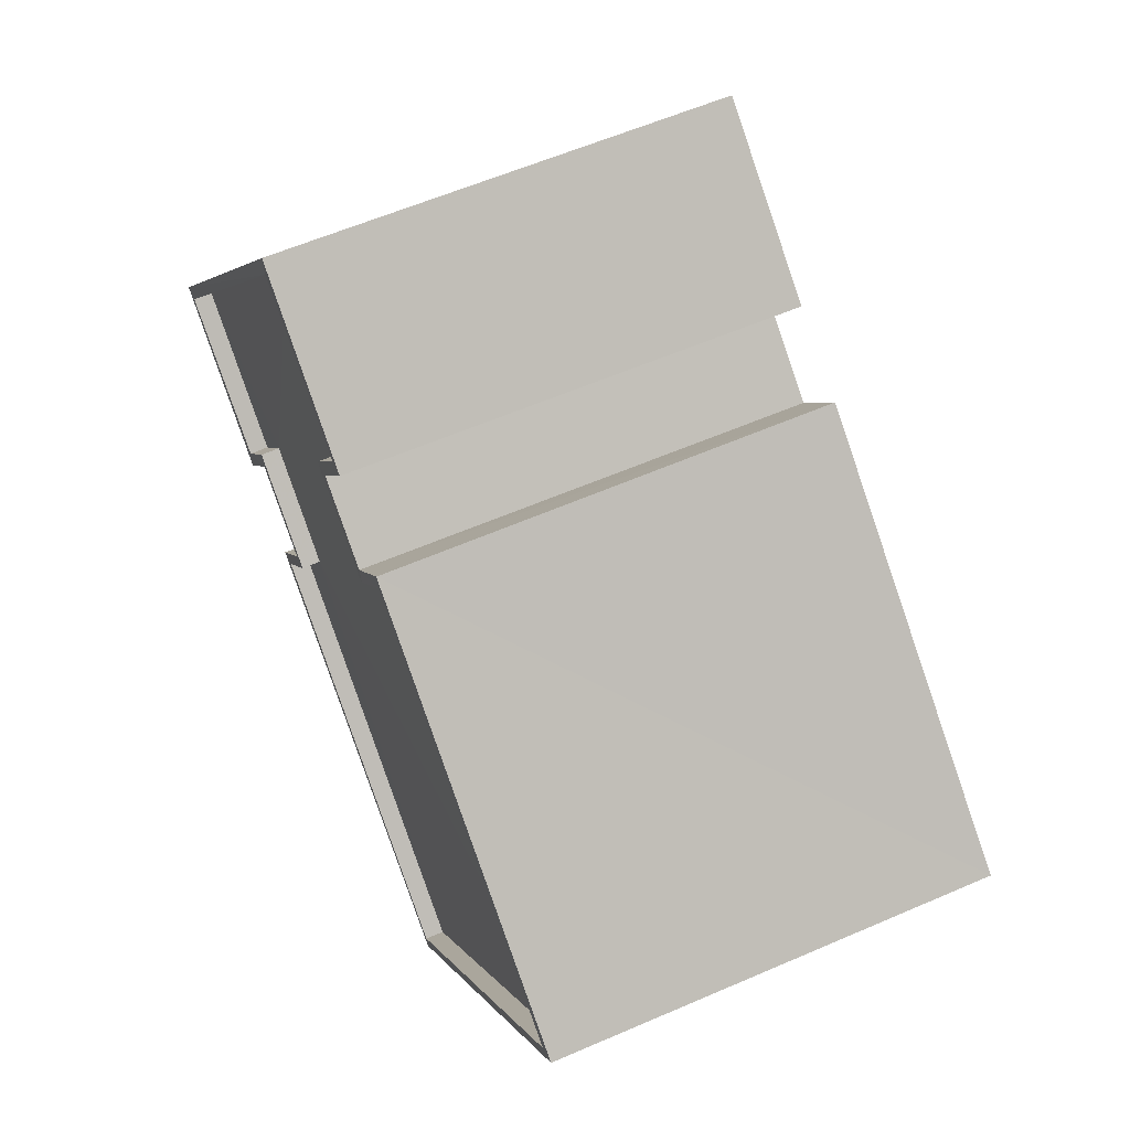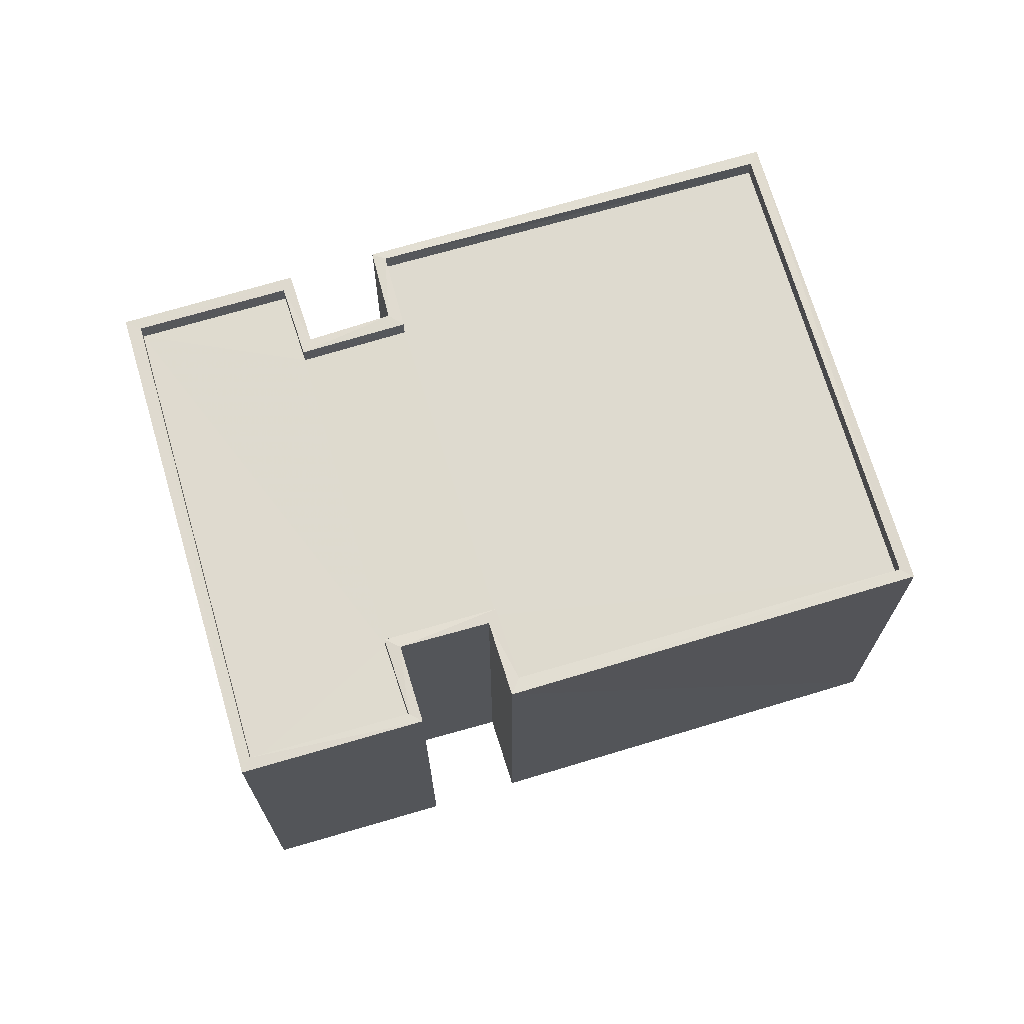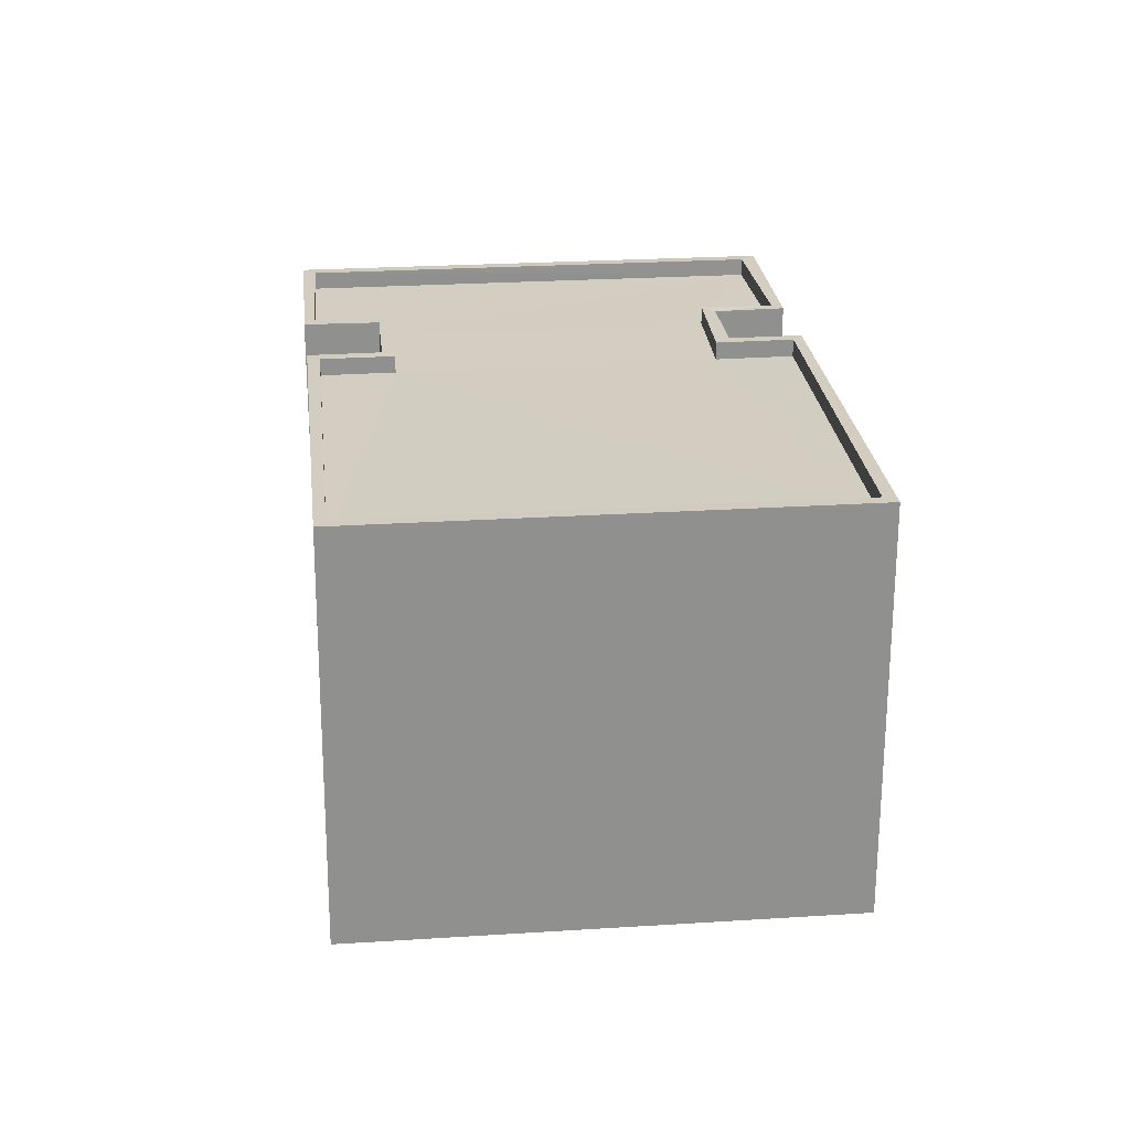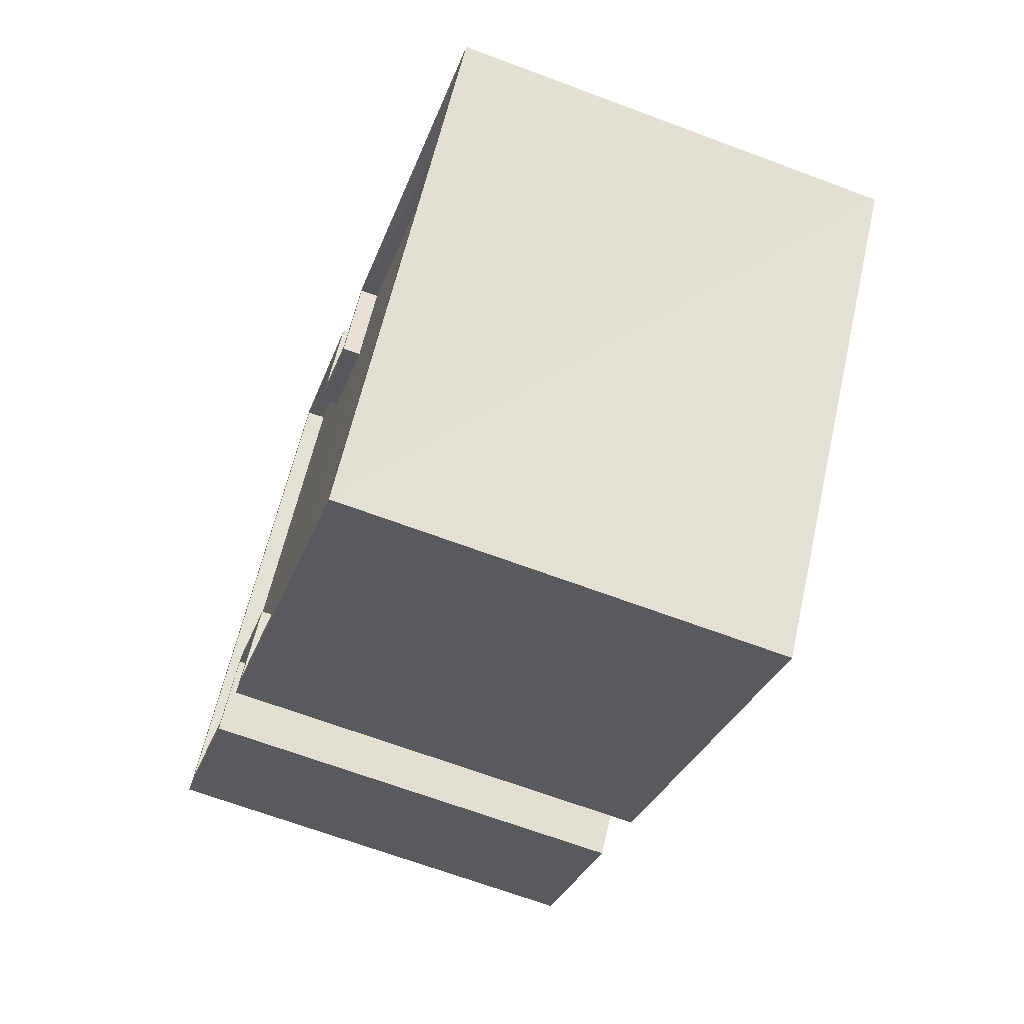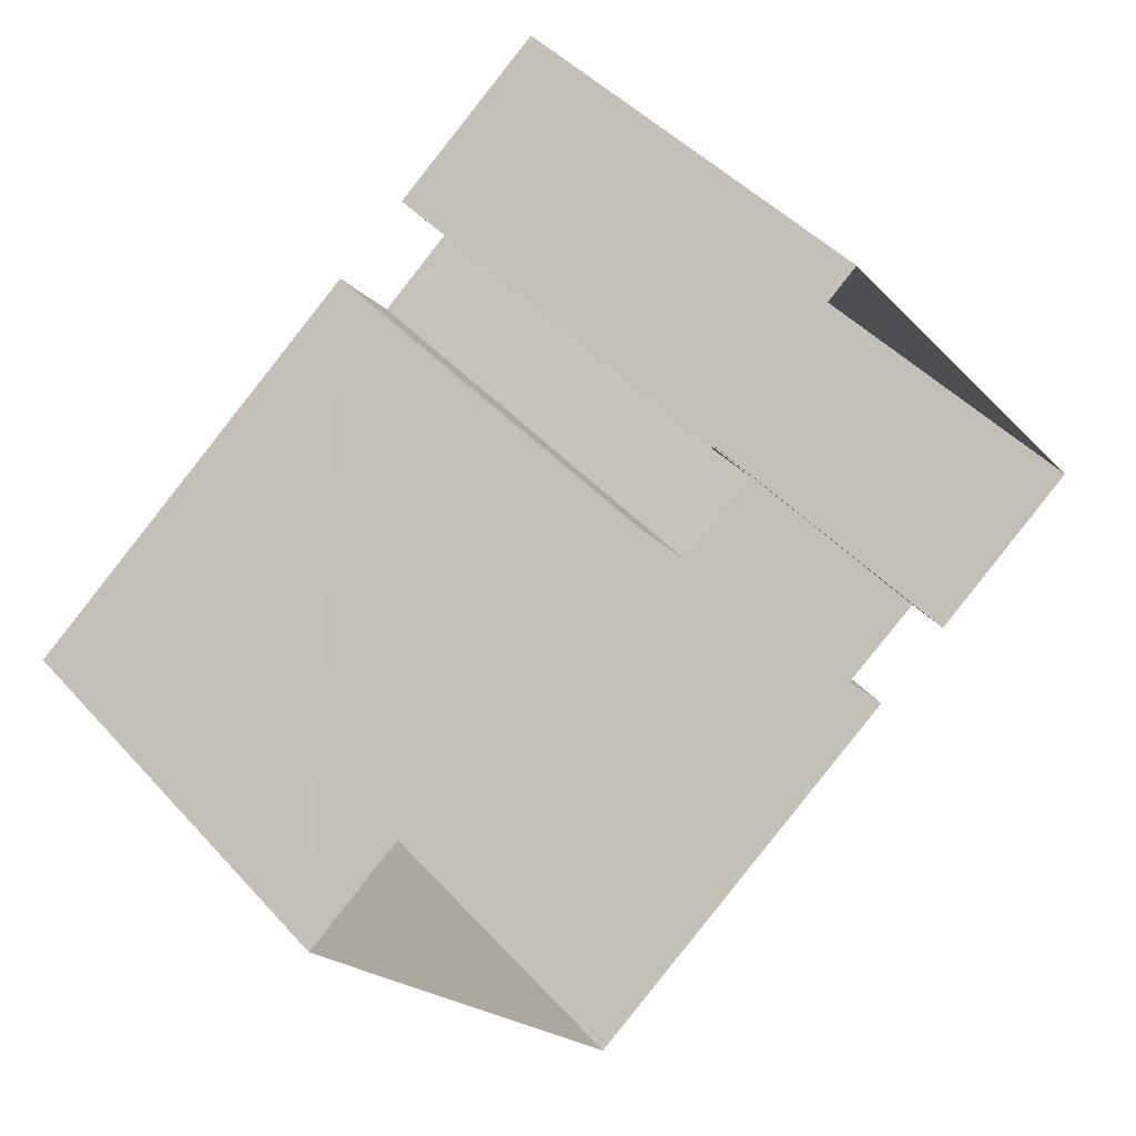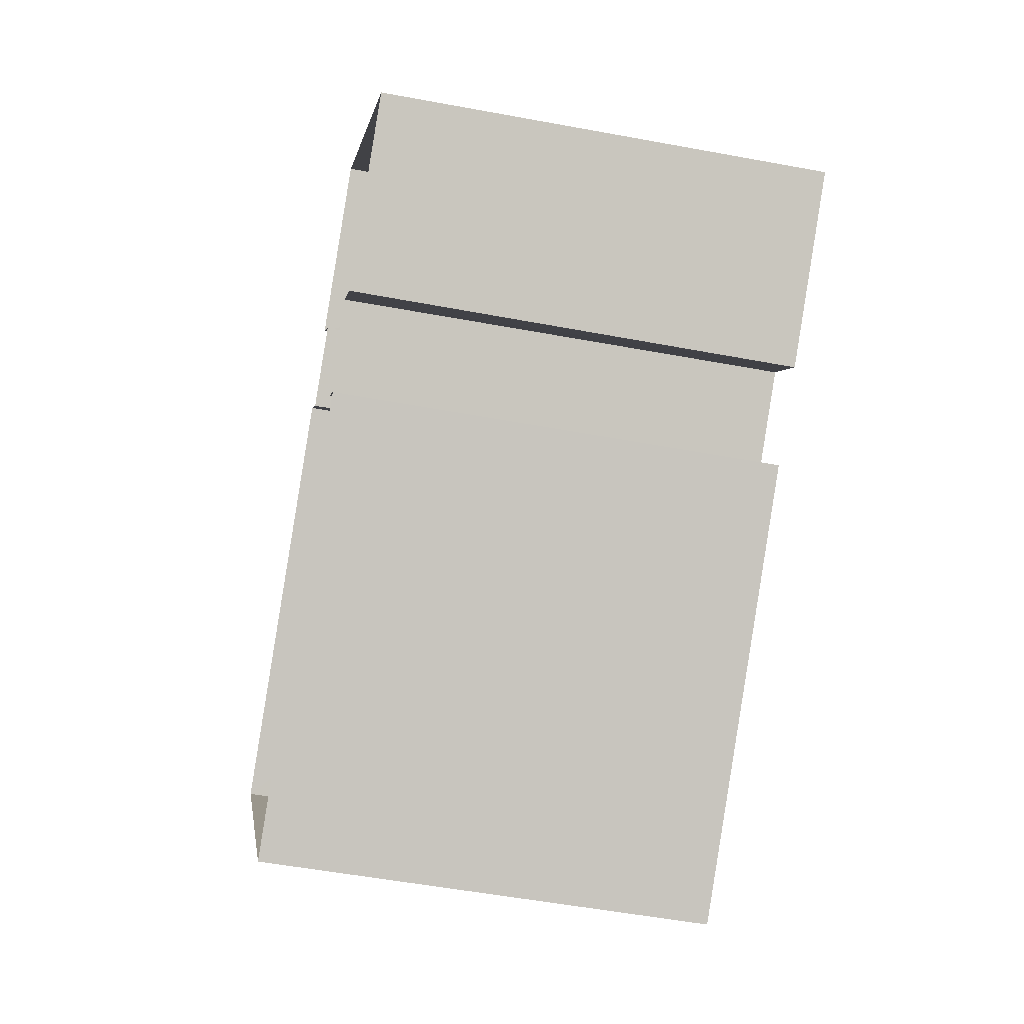
<metadata>
{"format":"obj","ext":"obj","renderer":"f3d","projection":"perspective","resolution":1024,"background":"white","views":[{"elev":57.9,"azim":65.7,"up":"+Y"},{"elev":71.0,"azim":-54.3,"up":"+Z"},{"elev":24.8,"azim":46.1,"up":"+Z"},{"elev":-66.9,"azim":69.4,"up":"+Y"},{"elev":44.1,"azim":141.5,"up":"+Y"},{"elev":-52.6,"azim":-101.4,"up":"+Y"}]}
</metadata>
<code>
v 1.2e+05 7.866e+05 19.32
v 1.2e+05 7.866e+05 19.32
v 1.199e+05 7.866e+05 19.32
v 1.199e+05 7.866e+05 19.33
v 1.199e+05 7.866e+05 19.33
v 1.199e+05 7.866e+05 19.32
v 1.199e+05 7.866e+05 19.33
v 1.199e+05 7.866e+05 19.33
v 1.2e+05 7.866e+05 19.32
v 1.199e+05 7.866e+05 19.33
v 1.199e+05 7.866e+05 19.33
v 1.199e+05 7.866e+05 19.33
v 1.199e+05 7.866e+05 29.41
v 1.199e+05 7.866e+05 29.41
v 1.199e+05 7.866e+05 29.41
v 1.199e+05 7.866e+05 29.41
v 1.199e+05 7.866e+05 29.4
v 1.199e+05 7.866e+05 29.4
v 1.199e+05 7.866e+05 29.4
v 1.2e+05 7.866e+05 29.4
v 1.2e+05 7.866e+05 29.4
v 1.2e+05 7.866e+05 29.4
v 1.199e+05 7.866e+05 29.4
v 1.199e+05 7.866e+05 29.4
v 1.199e+05 7.866e+05 29.85
v 1.199e+05 7.866e+05 29.85
v 1.199e+05 7.866e+05 29.85
v 1.199e+05 7.866e+05 29.86
v 1.199e+05 7.866e+05 29.86
v 1.199e+05 7.866e+05 29.86
v 1.199e+05 7.866e+05 29.86
v 1.199e+05 7.866e+05 29.86
v 1.199e+05 7.866e+05 29.86
v 1.199e+05 7.866e+05 29.86
v 1.199e+05 7.866e+05 29.85
v 1.199e+05 7.866e+05 29.86
v 1.2e+05 7.866e+05 29.85
v 1.2e+05 7.866e+05 29.85
v 1.2e+05 7.866e+05 29.85
v 1.2e+05 7.866e+05 29.85
v 1.199e+05 7.866e+05 29.85
v 1.199e+05 7.866e+05 29.85
v 1.2e+05 7.866e+05 29.85
v 1.2e+05 7.866e+05 29.85
v 1.199e+05 7.866e+05 29.85
v 1.199e+05 7.866e+05 29.85
v 1.199e+05 7.866e+05 29.85
v 1.199e+05 7.866e+05 29.85
f 1 2 3
f 4 5 6
f 7 5 8
f 2 9 10
f 11 7 8
f 3 8 4
f 9 12 10
f 3 10 8
f 2 10 3
f 4 8 5
f 13 14 15
f 15 16 13
f 17 18 14
f 19 20 21
f 22 20 23
f 24 22 23
f 13 19 17
f 23 19 13
f 13 17 14
f 23 20 19
f 25 26 27
f 28 29 30
f 31 30 32
f 26 33 34
f 35 25 27
f 31 34 33
f 28 36 29
f 34 31 32
f 26 34 27
f 29 32 30
f 37 38 39
f 40 41 42
f 39 38 40
f 42 41 35
f 35 41 25
f 40 38 41
f 43 44 37
f 39 43 37
f 44 43 45
f 28 46 36
f 43 47 45
f 48 47 46
f 45 47 48
f 28 48 46
f 32 15 14
f 34 32 14
f 34 14 18
f 27 34 18
f 35 18 17
f 35 27 18
f 35 17 19
f 42 35 19
f 42 19 21
f 40 42 21
f 40 21 20
f 39 40 20
f 43 20 22
f 43 39 20
f 47 22 24
f 47 43 22
f 47 24 23
f 46 47 23
f 36 23 13
f 36 46 23
f 29 13 16
f 29 36 13
f 32 16 15
f 32 29 16
f 33 6 5
f 33 26 6
f 25 4 6
f 26 25 6
f 25 3 4
f 25 41 3
f 41 1 3
f 41 38 1
f 38 2 1
f 38 37 2
f 44 9 2
f 37 44 2
f 45 12 9
f 44 45 9
f 45 10 12
f 45 48 10
f 28 8 10
f 48 28 10
f 30 11 8
f 28 30 8
f 31 7 11
f 30 31 11
f 31 5 7
f 31 33 5

</code>
